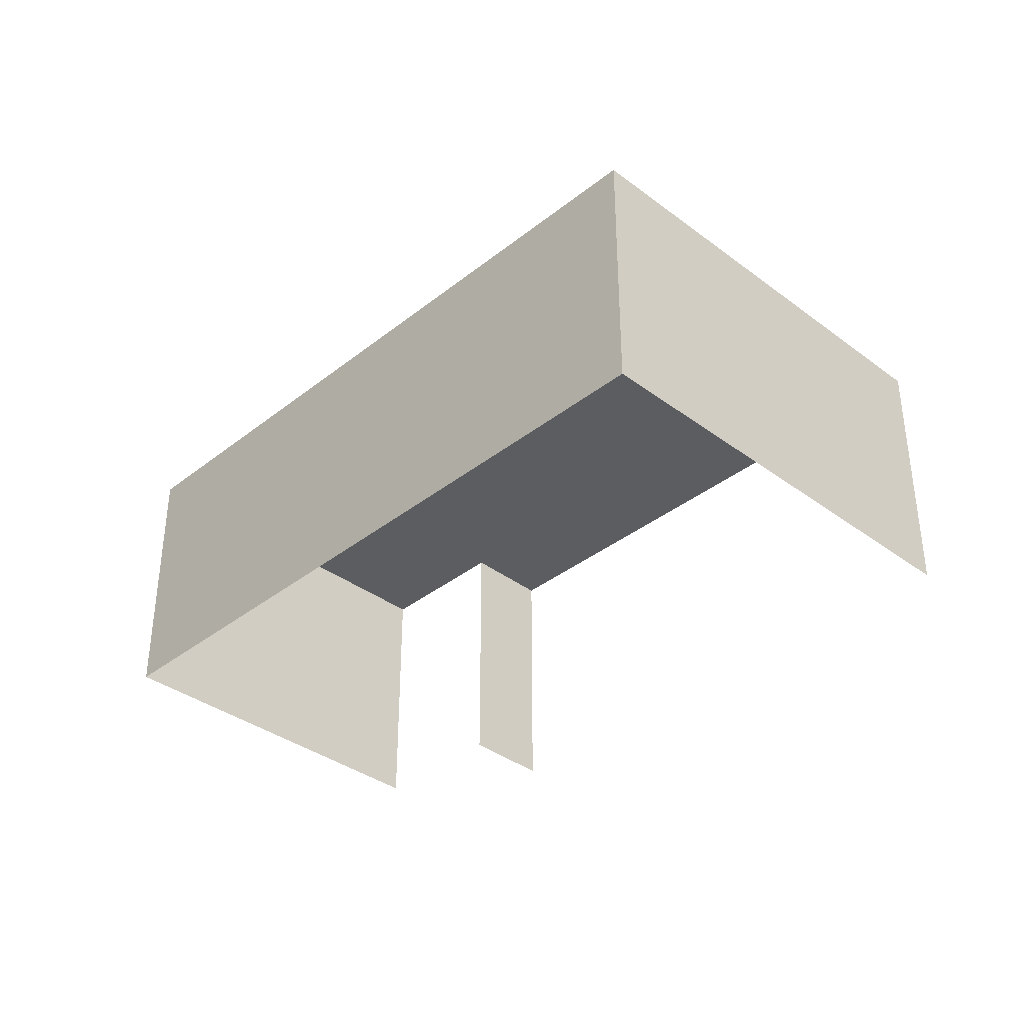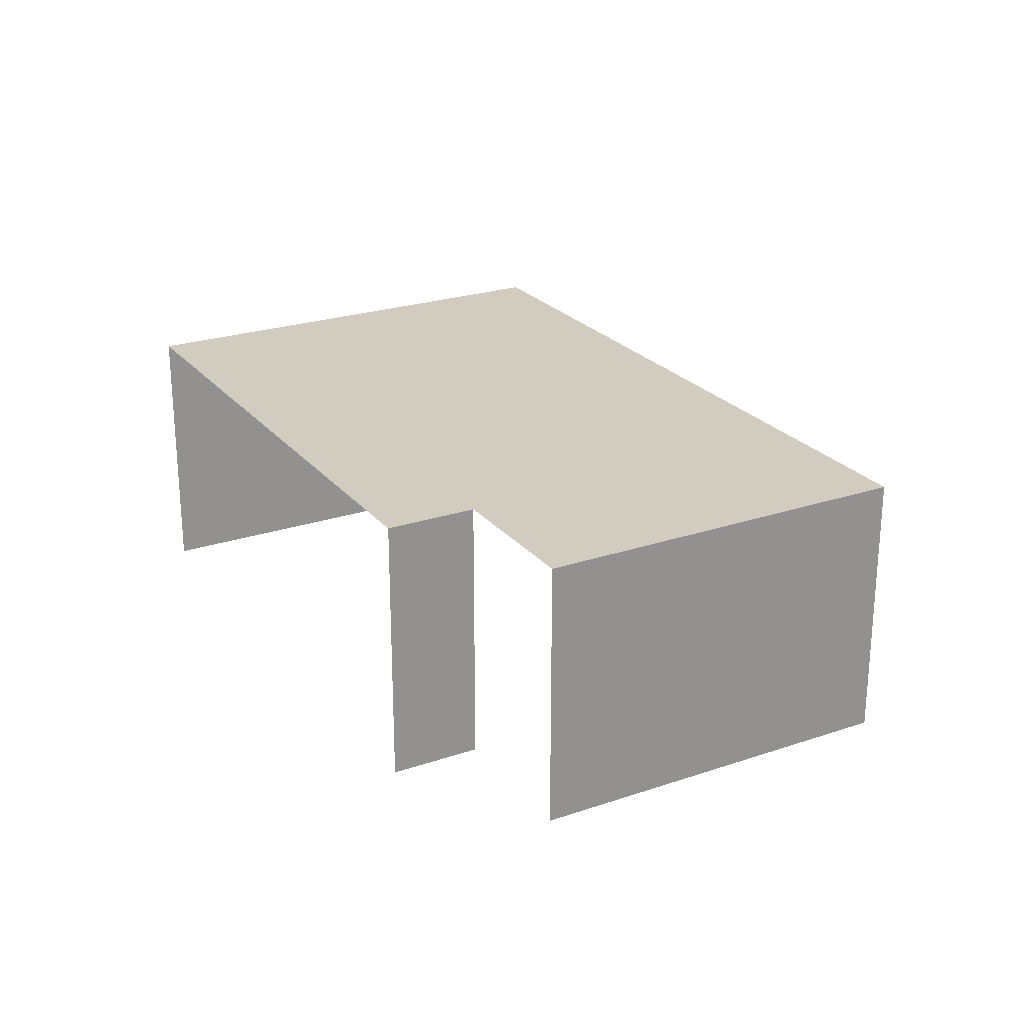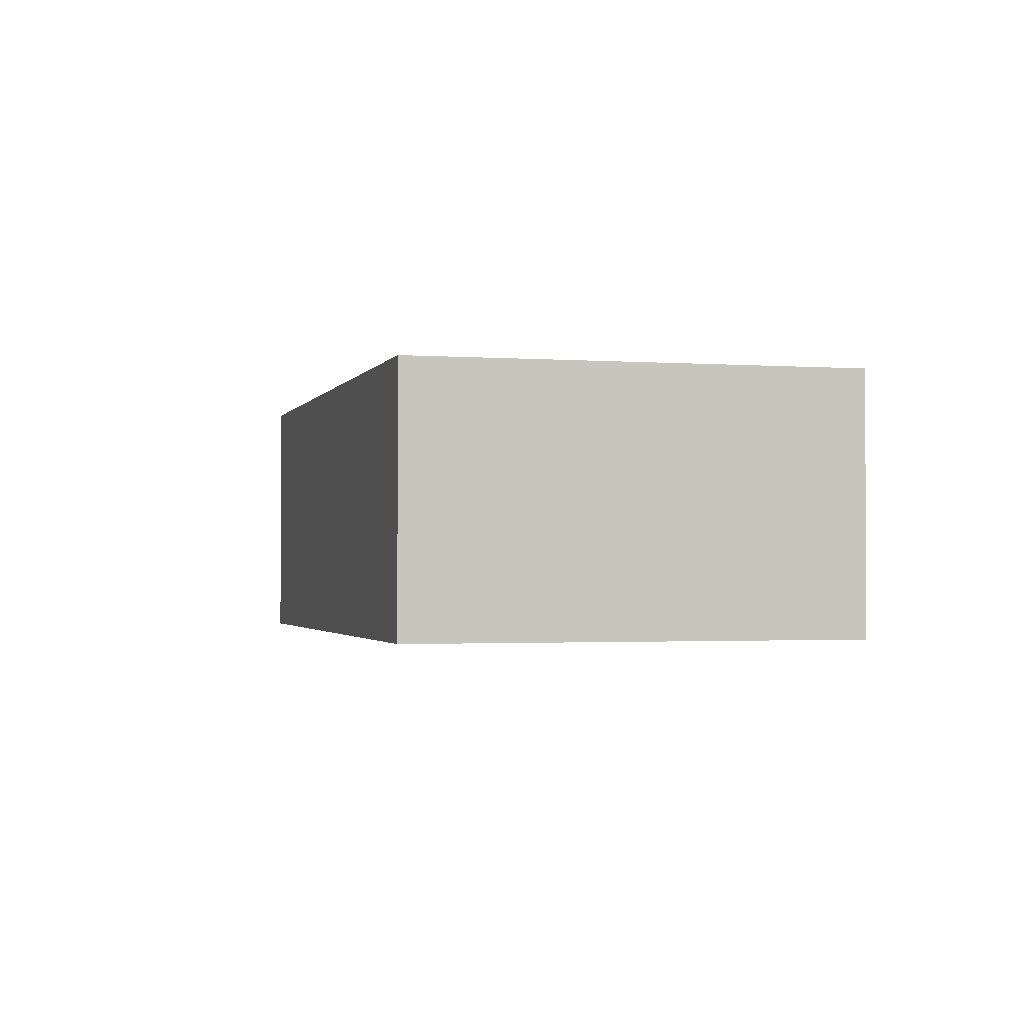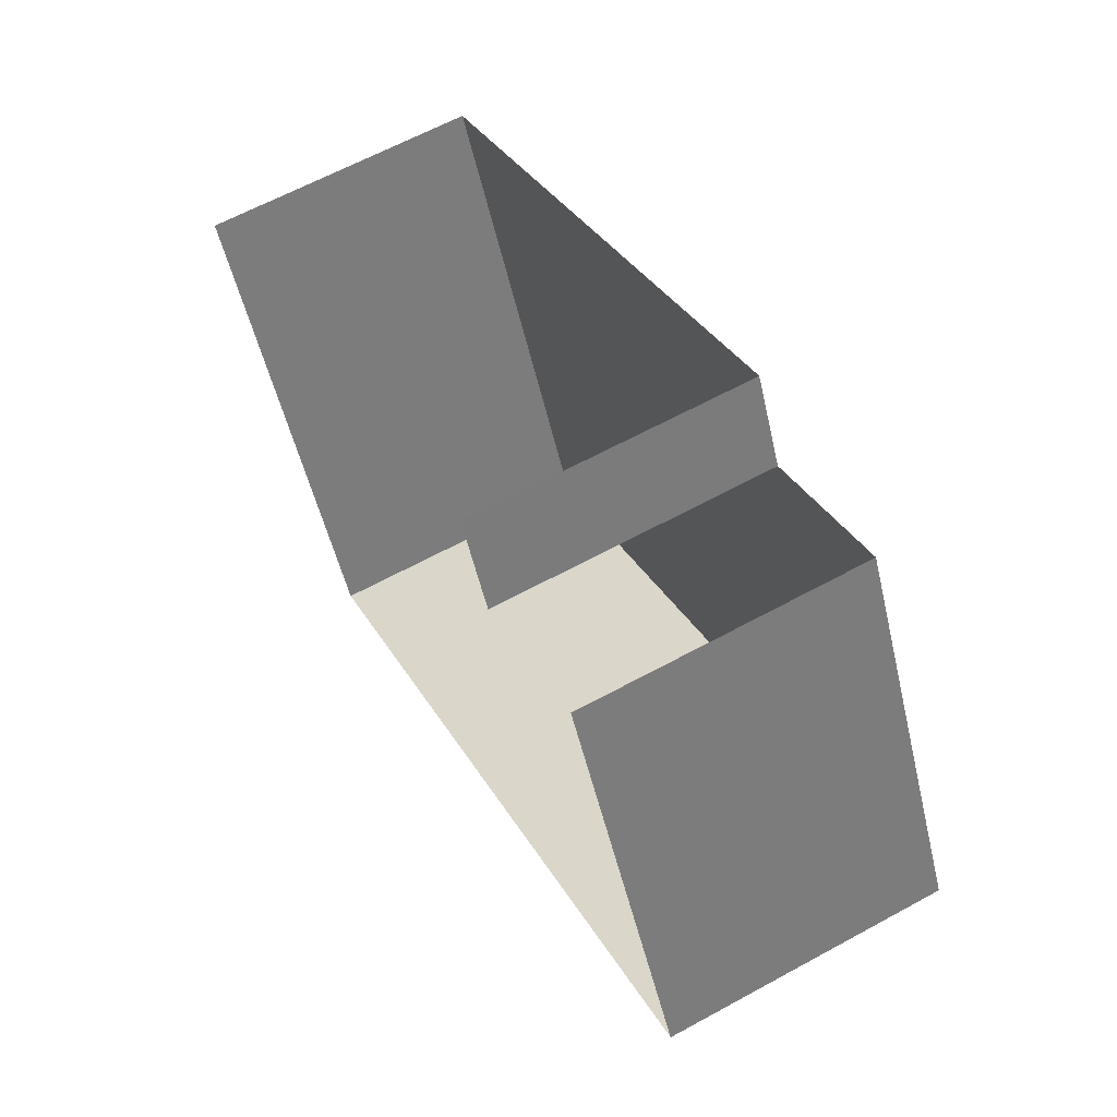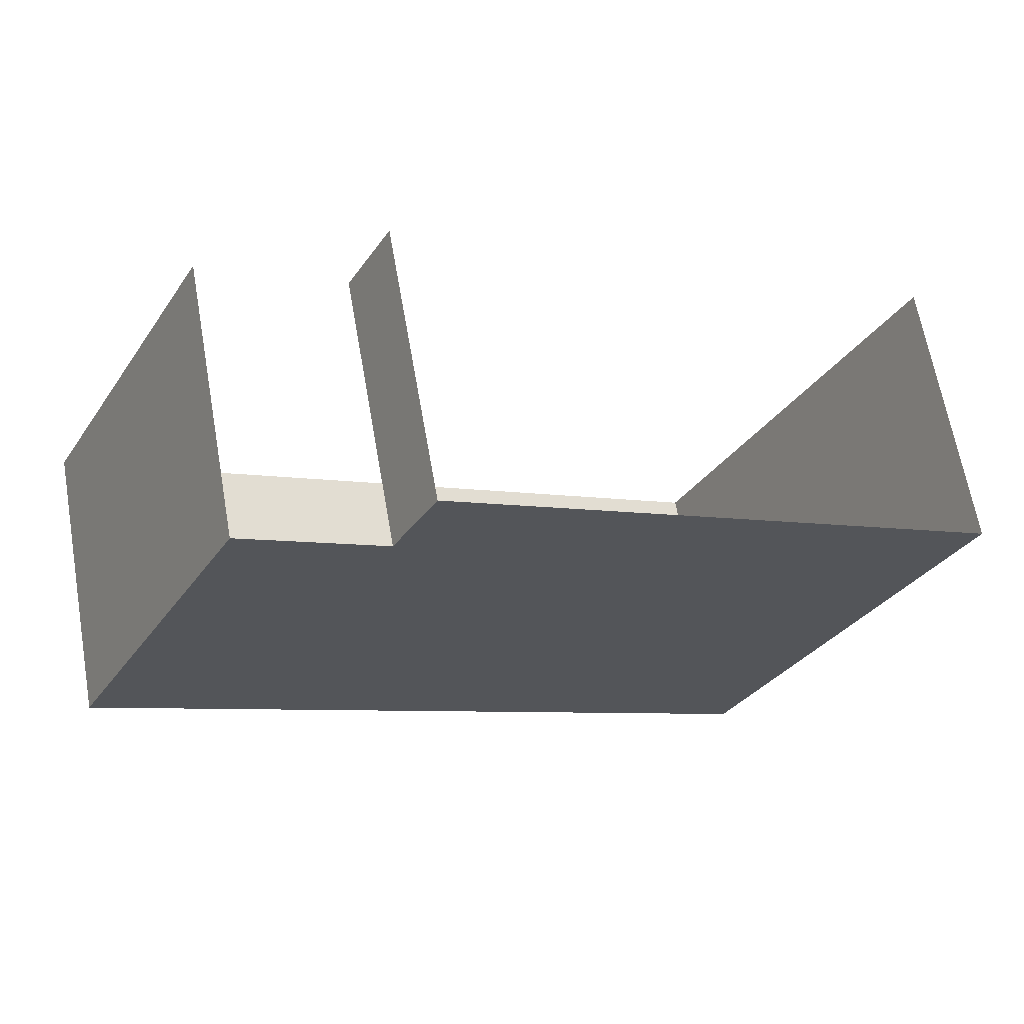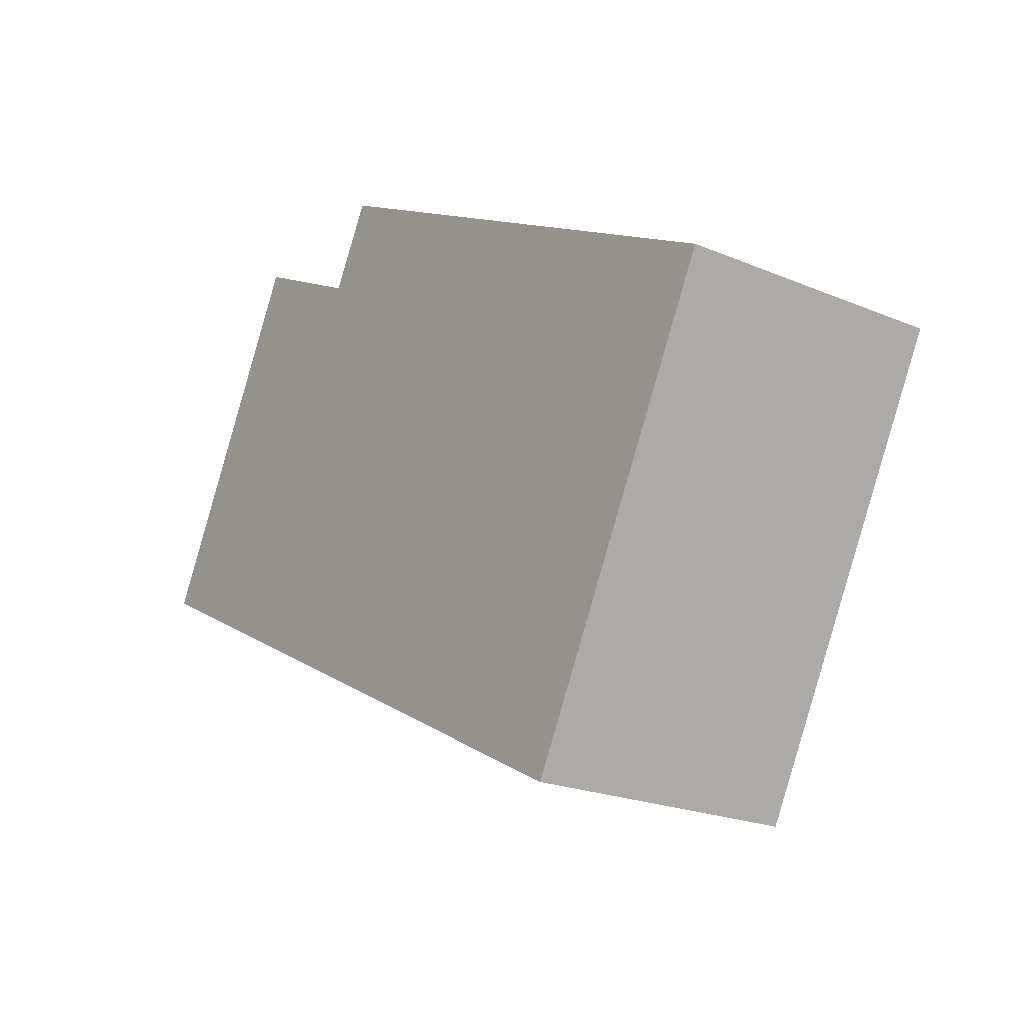
<metadata>
{"format":"obj","ext":"obj","renderer":"f3d","projection":"perspective","resolution":1024,"background":"white","views":[{"elev":-36.3,"azim":18.1,"up":"+Z"},{"elev":24.1,"azim":-146.9,"up":"+Z"},{"elev":-1.7,"azim":47.3,"up":"+Z"},{"elev":63.5,"azim":-118.8,"up":"+Y"},{"elev":65.5,"azim":-10.0,"up":"+Y"},{"elev":-21.7,"azim":53.5,"up":"+Y"}]}
</metadata>
<code>
v -2.239e+05 -1.277e+05 15.89
v -2.238e+05 -1.277e+05 15.89
v -2.238e+05 -1.277e+05 15.89
v -2.238e+05 -1.277e+05 15.89
v -2.239e+05 -1.277e+05 15.89
v -2.238e+05 -1.277e+05 15.89
v -2.239e+05 -1.277e+05 20.32
v -2.239e+05 -1.277e+05 20.32
v -2.238e+05 -1.277e+05 20.32
v -2.238e+05 -1.277e+05 20.32
v -2.238e+05 -1.277e+05 20.32
v -2.238e+05 -1.277e+05 20.32
f 1 2 3
f 3 2 4
f 1 5 2
f 4 2 6
f 11 4 6
f 12 11 6
f 7 2 5
f 7 9 2
f 7 8 9
f 8 10 9
f 9 11 12
f 9 10 11
f 8 5 1
f 8 7 5
f 9 6 2
f 9 12 6
f 8 1 3
f 10 8 3
f 11 3 4
f 11 10 3

</code>
